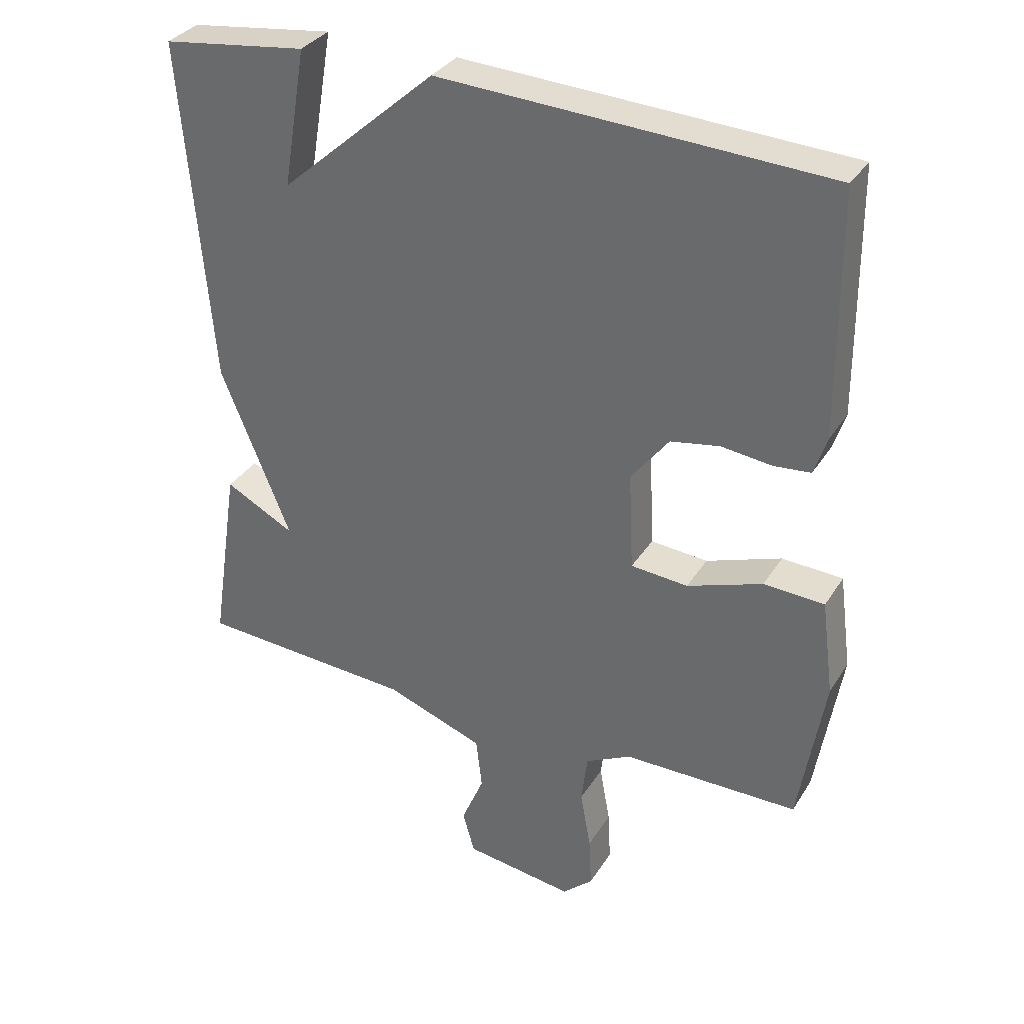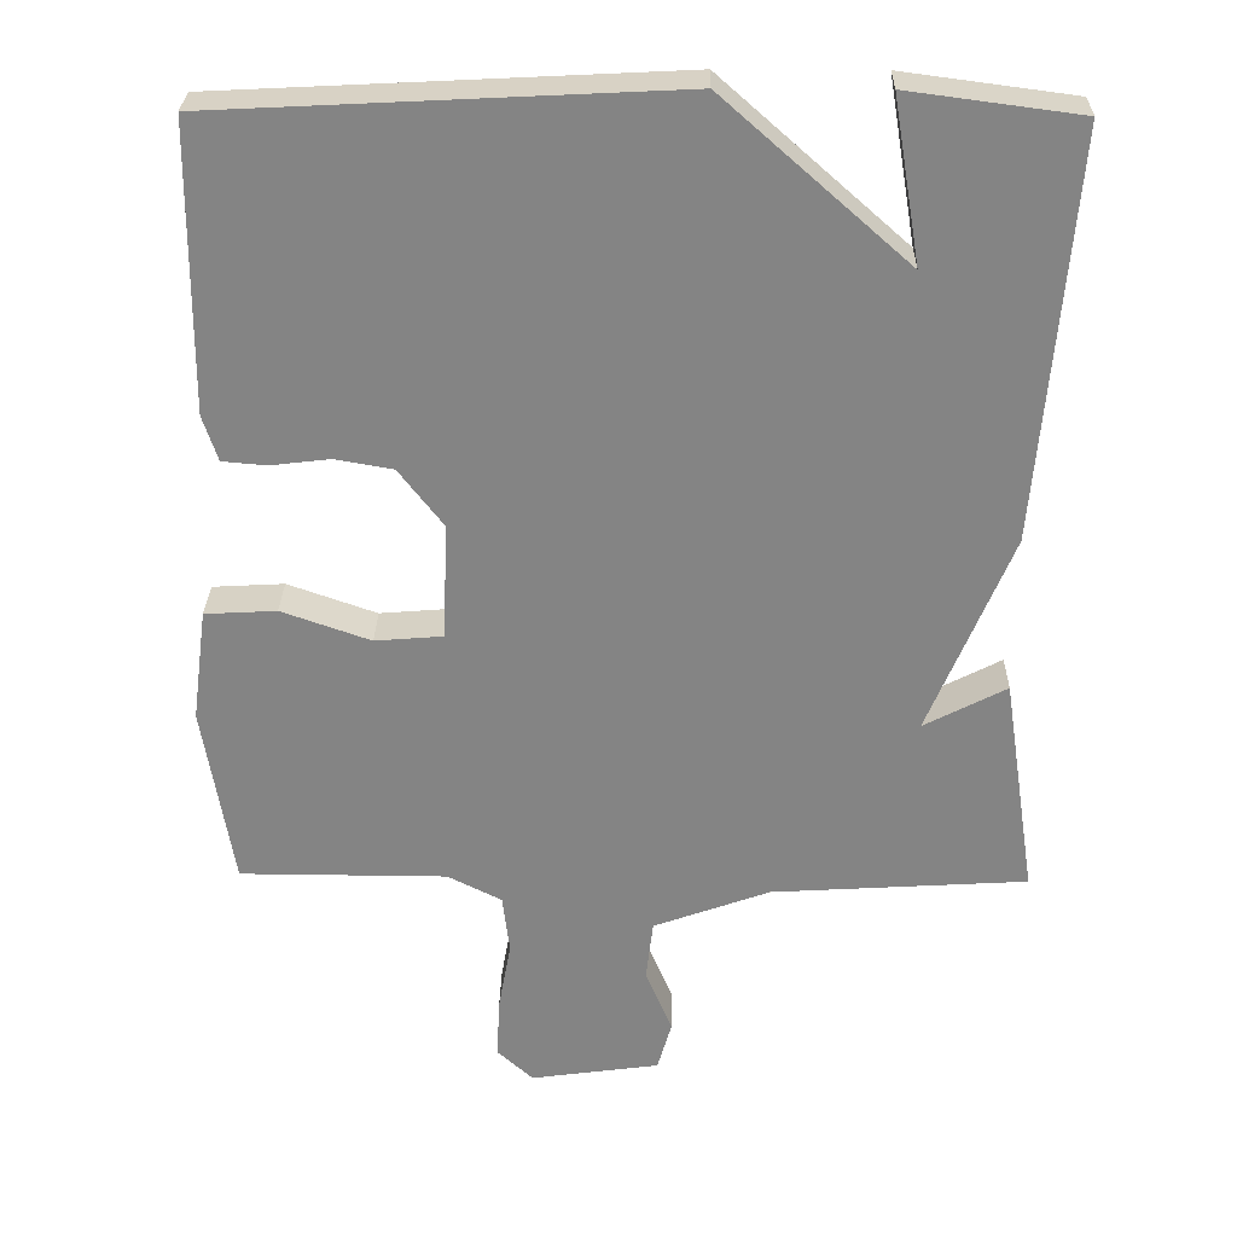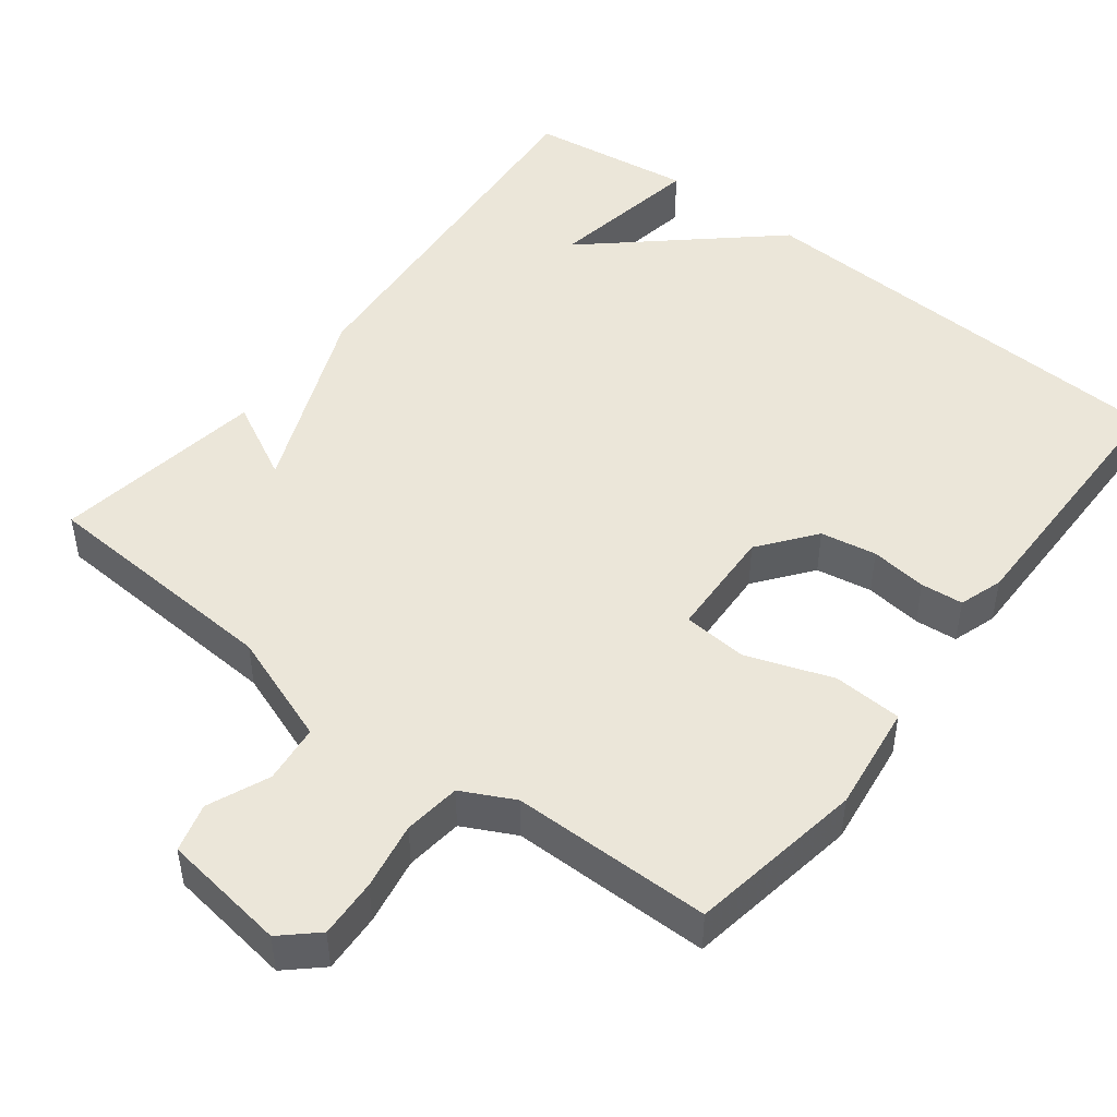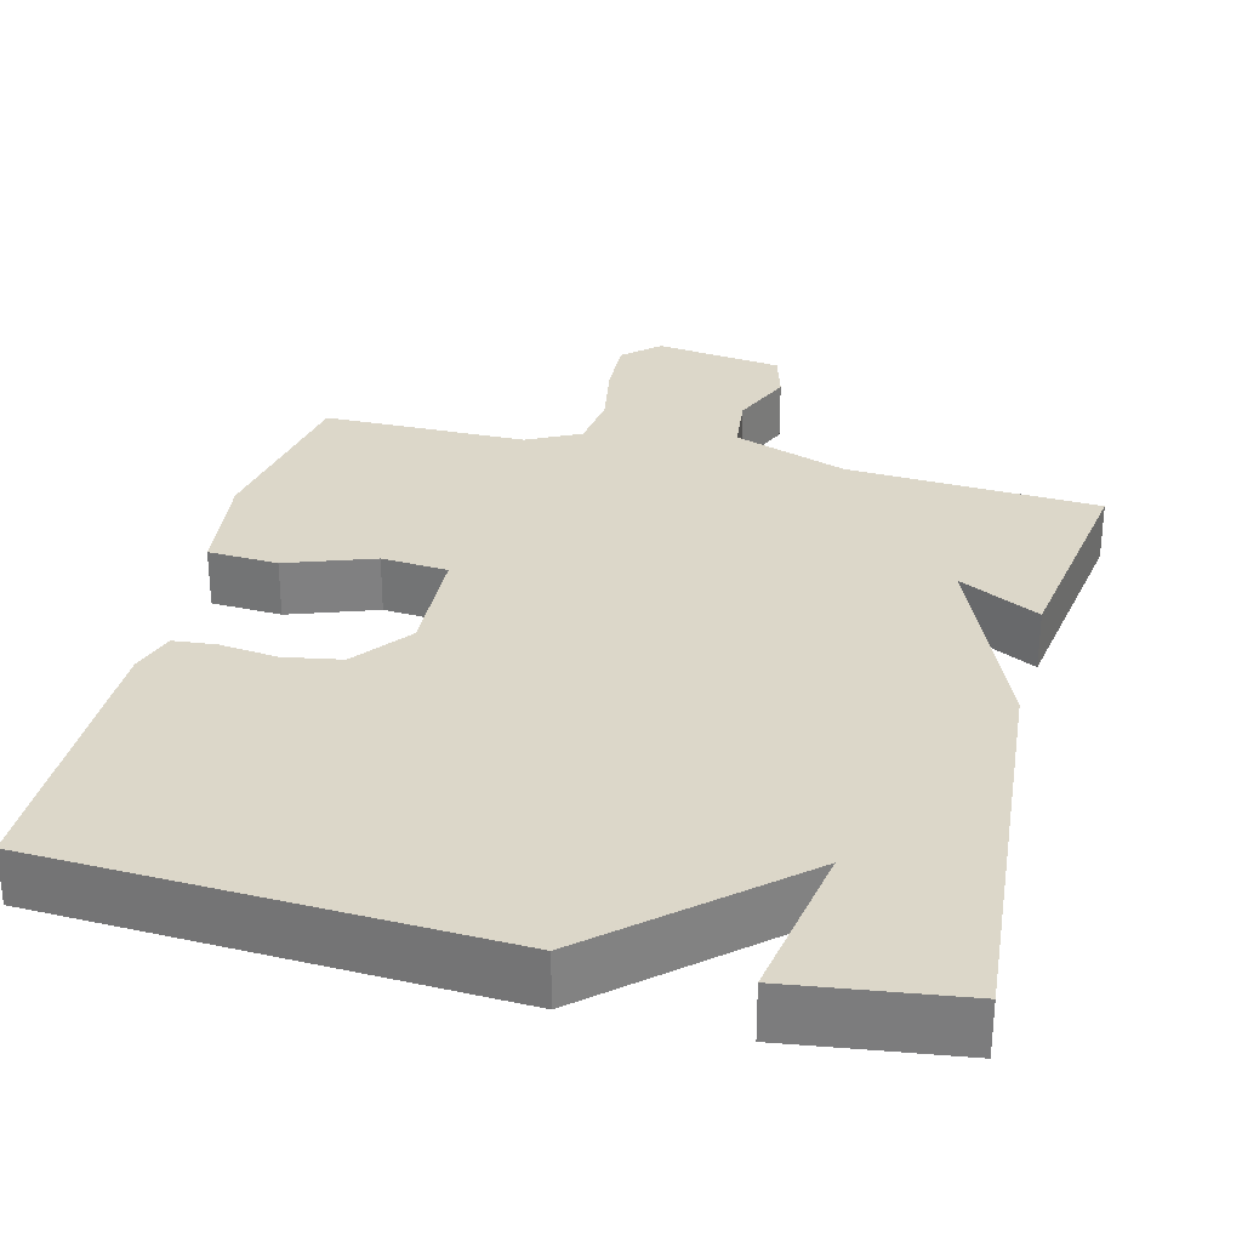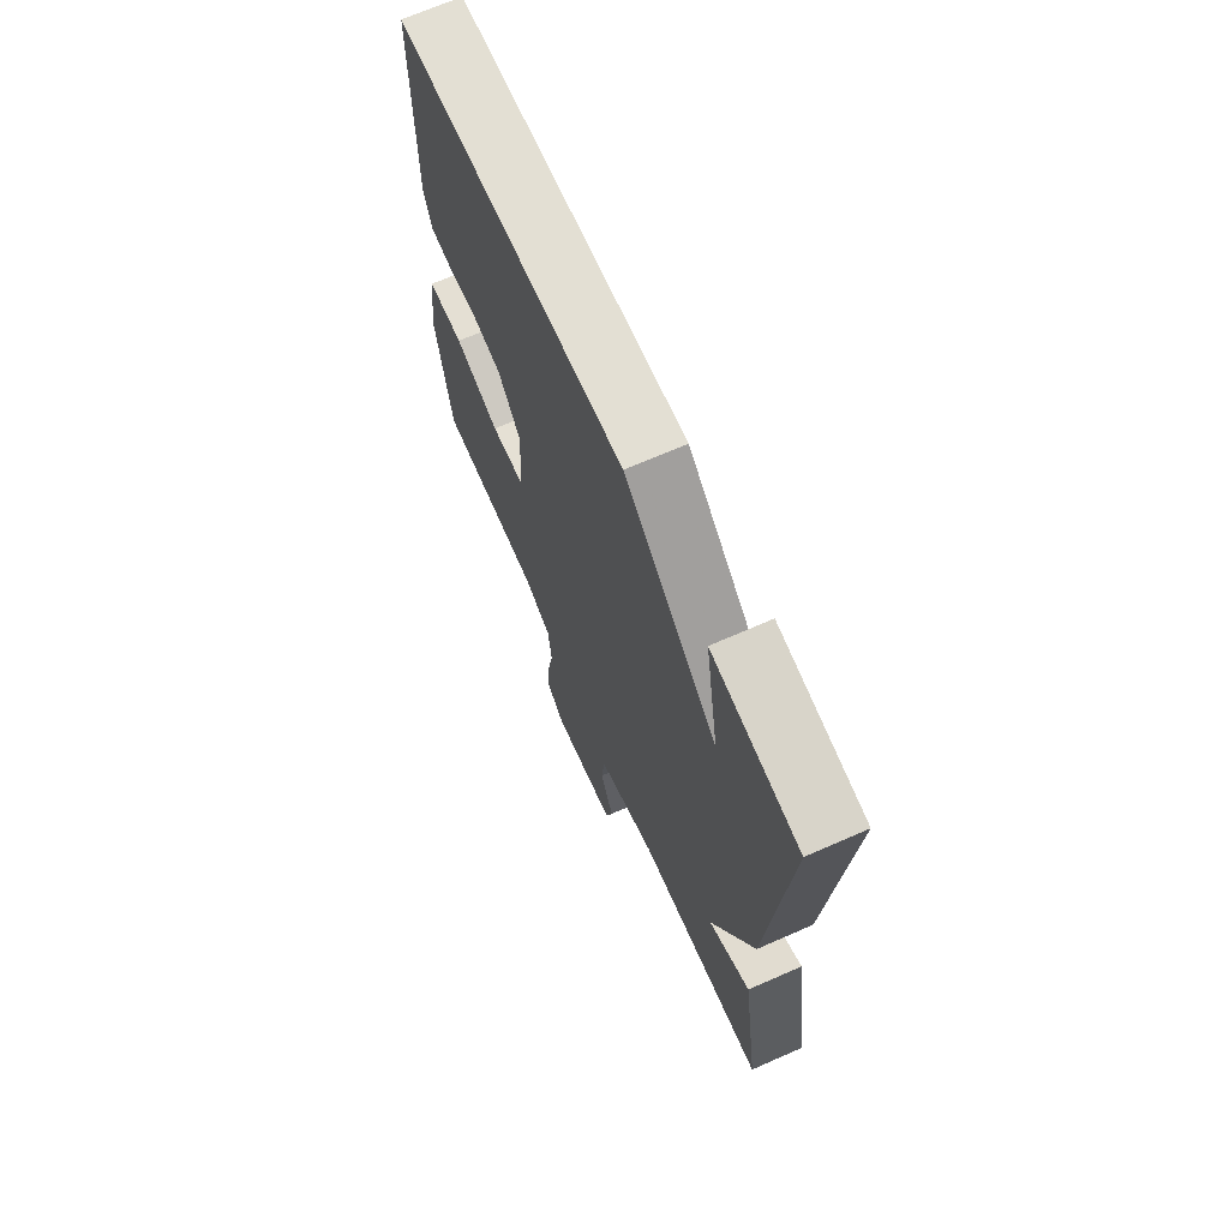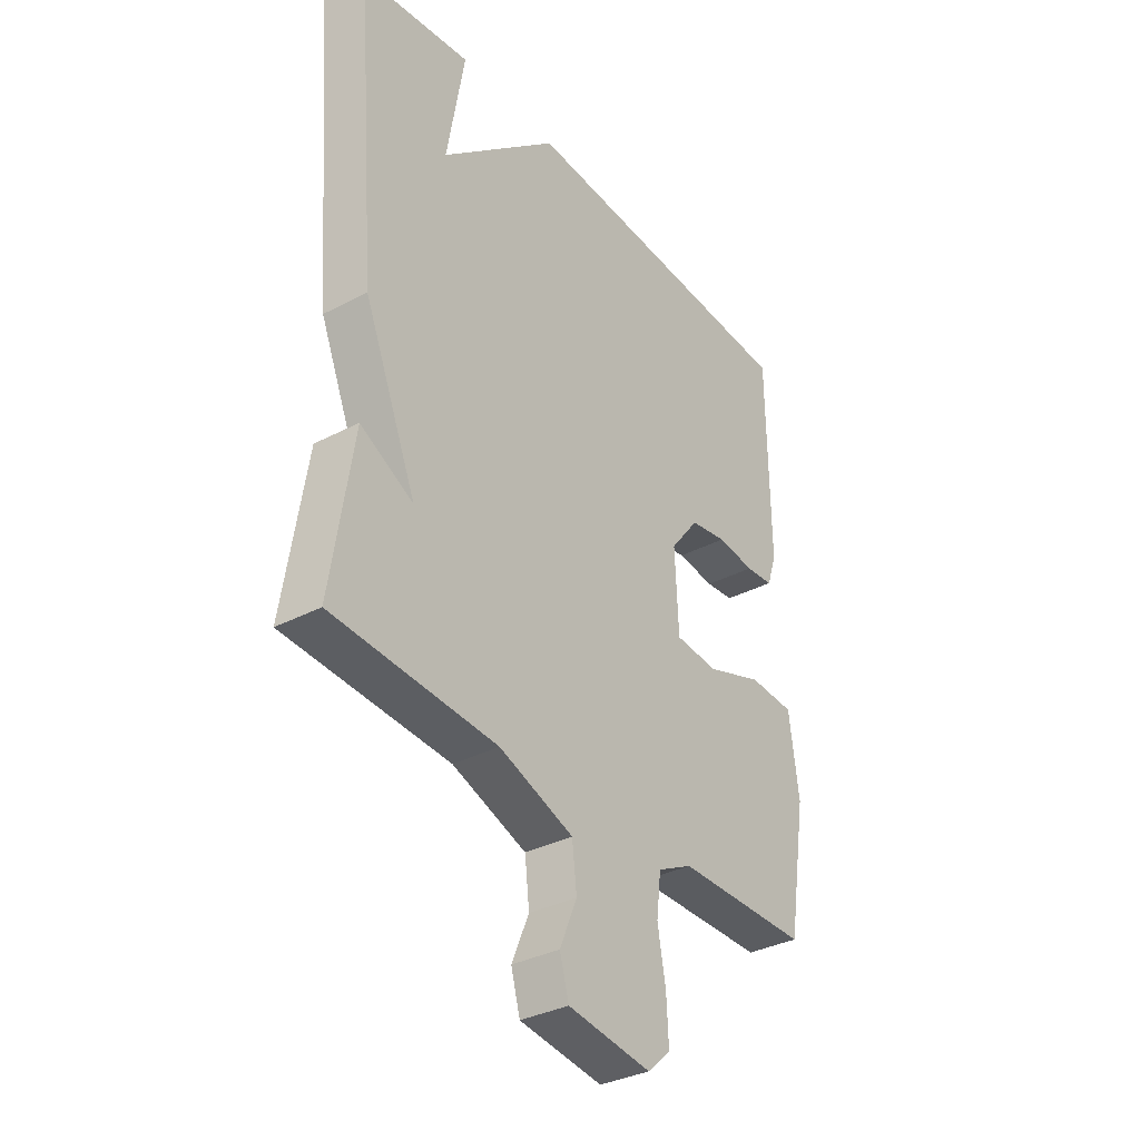
<metadata>
{"format":"obj","ext":"obj","renderer":"f3d","projection":"perspective","resolution":1024,"background":"white","views":[{"elev":33.4,"azim":-152.6,"up":"+Z"},{"elev":28.5,"azim":1.0,"up":"+Z"},{"elev":47.7,"azim":-142.4,"up":"+Y"},{"elev":30.3,"azim":14.1,"up":"+Y"},{"elev":69.1,"azim":66.3,"up":"+Z"},{"elev":-34.5,"azim":125.2,"up":"+Z"}]}
</metadata>
<code>
v -0.5 0.07 0.5
v 0.082 0.07 0.529
v 0.317 0.07 0.321
v 0.282 0.07 0.529
v 0.5 0.07 0.5
v 0.457 0.07 -0.018
v 0.352 0.07 -0.273
v 0.457 0.07 -0.218
v 0.5 0.07 -0.5
v 0.174 0.07 -0.52
v 0.026 0.07 -0.574
v 0.017 0.07 -0.652
v 0.051 0.07 -0.733
v 0.033 0.07 -0.797
v -0.132 0.07 -0.82
v -0.178 0.07 -0.778
v -0.174 0.07 -0.7
v -0.158 0.07 -0.611
v -0.167 0.07 -0.536
v -0.236 0.07 -0.501
v -0.5 0.07 -0.5
v -0.538 0.07 -0.268
v -0.519 0.07 -0.125
v -0.428 0.07 -0.12
v -0.315 0.07 -0.16
v -0.229 0.07 -0.153
v -0.222 0.07 -0.005
v -0.279 0.07 0.069
v -0.353 0.07 0.082
v -0.428 0.07 0.073
v -0.484 0.07 0.078
v -0.503 0.07 0.136
v -0.5 0 0.5
v 0.082 0 0.529
v 0.317 0 0.321
v 0.282 0 0.529
v 0.5 0 0.5
v 0.457 0 -0.018
v 0.352 0 -0.273
v 0.457 0 -0.218
v 0.5 0 -0.5
v 0.174 0 -0.52
v 0.026 0 -0.574
v 0.017 0 -0.652
v 0.051 0 -0.733
v 0.033 0 -0.797
v -0.132 0 -0.82
v -0.178 0 -0.778
v -0.174 0 -0.7
v -0.158 0 -0.611
v -0.167 0 -0.536
v -0.236 0 -0.501
v -0.5 0 -0.5
v -0.538 0 -0.268
v -0.519 0 -0.125
v -0.428 0 -0.12
v -0.315 0 -0.16
v -0.229 0 -0.153
v -0.222 0 -0.005
v -0.279 0 0.069
v -0.353 0 0.082
v -0.428 0 0.073
v -0.484 0 0.078
v -0.503 0 0.136
f 1 2 3
f 32 1 3
f 31 32 3
f 30 31 3
f 29 30 3
f 28 29 3
f 27 28 3
f 26 27 3
f 23 24 25
f 22 23 25
f 21 22 25
f 20 21 25
f 19 20 25 26
f 16 17 18
f 15 16 18
f 14 15 18
f 13 14 18
f 12 13 18
f 11 12 18 19
f 19 26 3
f 11 19 3
f 10 11 3
f 7 8 9 10
f 3 4 5 6
f 3 6 7 10
f 35 34 33
f 35 33 64
f 35 64 63
f 35 63 62
f 35 62 61
f 35 61 60
f 35 60 59
f 35 59 58
f 57 56 55
f 57 55 54
f 57 54 53
f 57 53 52
f 58 57 52 51
f 50 49 48
f 50 48 47
f 50 47 46
f 50 46 45
f 50 45 44
f 51 50 44 43
f 35 58 51
f 35 51 43
f 35 43 42
f 42 41 40 39
f 38 37 36 35
f 42 39 38 35
f 1 33 34 2
f 2 34 35 3
f 3 35 36 4
f 4 36 37 5
f 5 37 38 6
f 6 38 39 7
f 7 39 40 8
f 8 40 41 9
f 9 41 42 10
f 10 42 43 11
f 11 43 44 12
f 12 44 45 13
f 13 45 46 14
f 14 46 47 15
f 15 47 48 16
f 16 48 49 17
f 17 49 50 18
f 18 50 51 19
f 19 51 52 20
f 20 52 53 21
f 21 53 54 22
f 22 54 55 23
f 23 55 56 24
f 24 56 57 25
f 25 57 58 26
f 26 58 59 27
f 27 59 60 28
f 28 60 61 29
f 29 61 62 30
f 30 62 63 31
f 31 63 64 32
f 32 64 33 1

</code>
